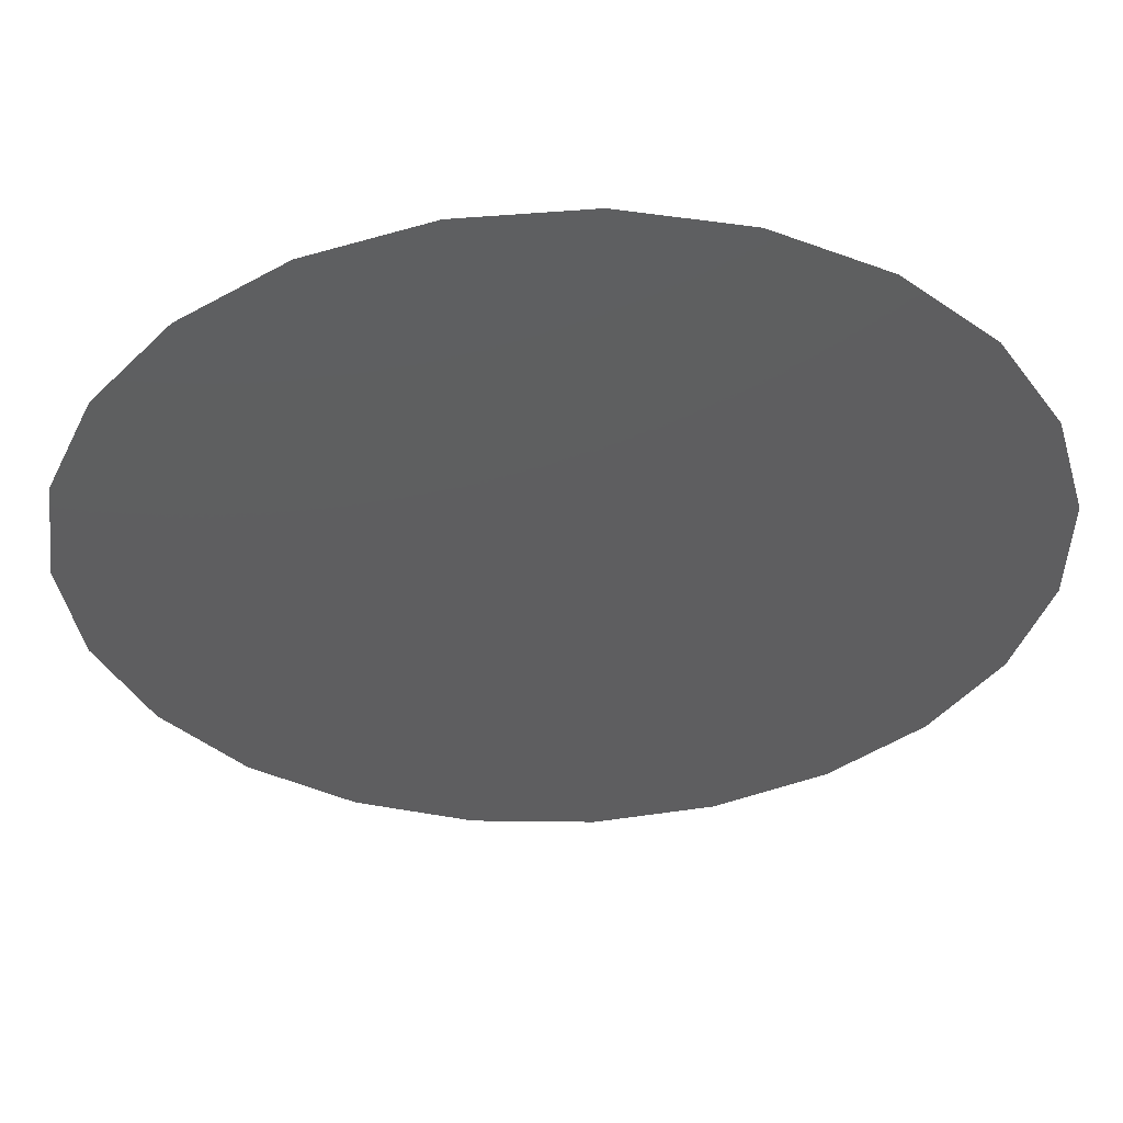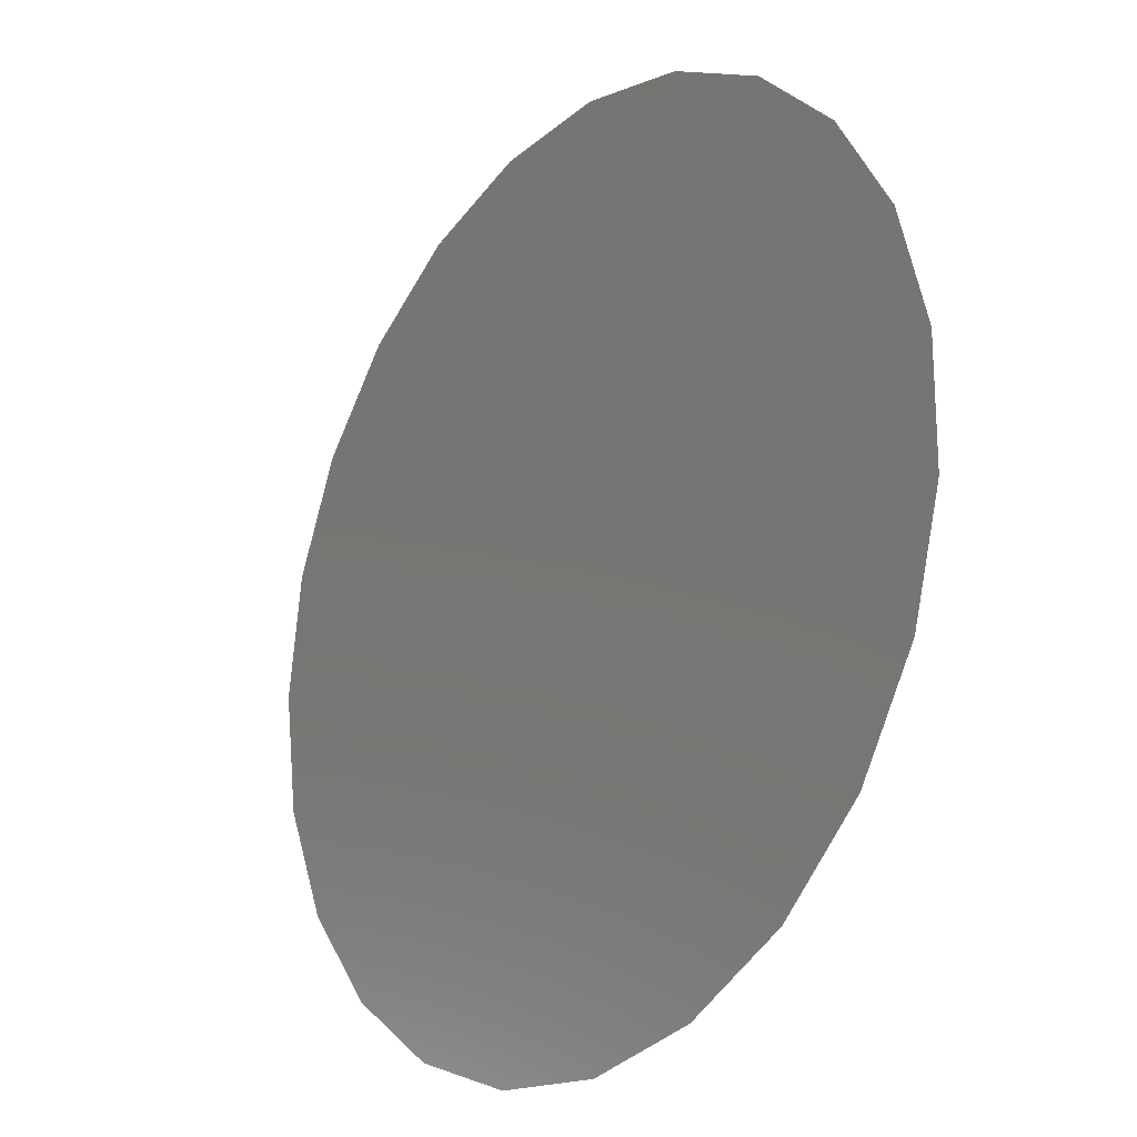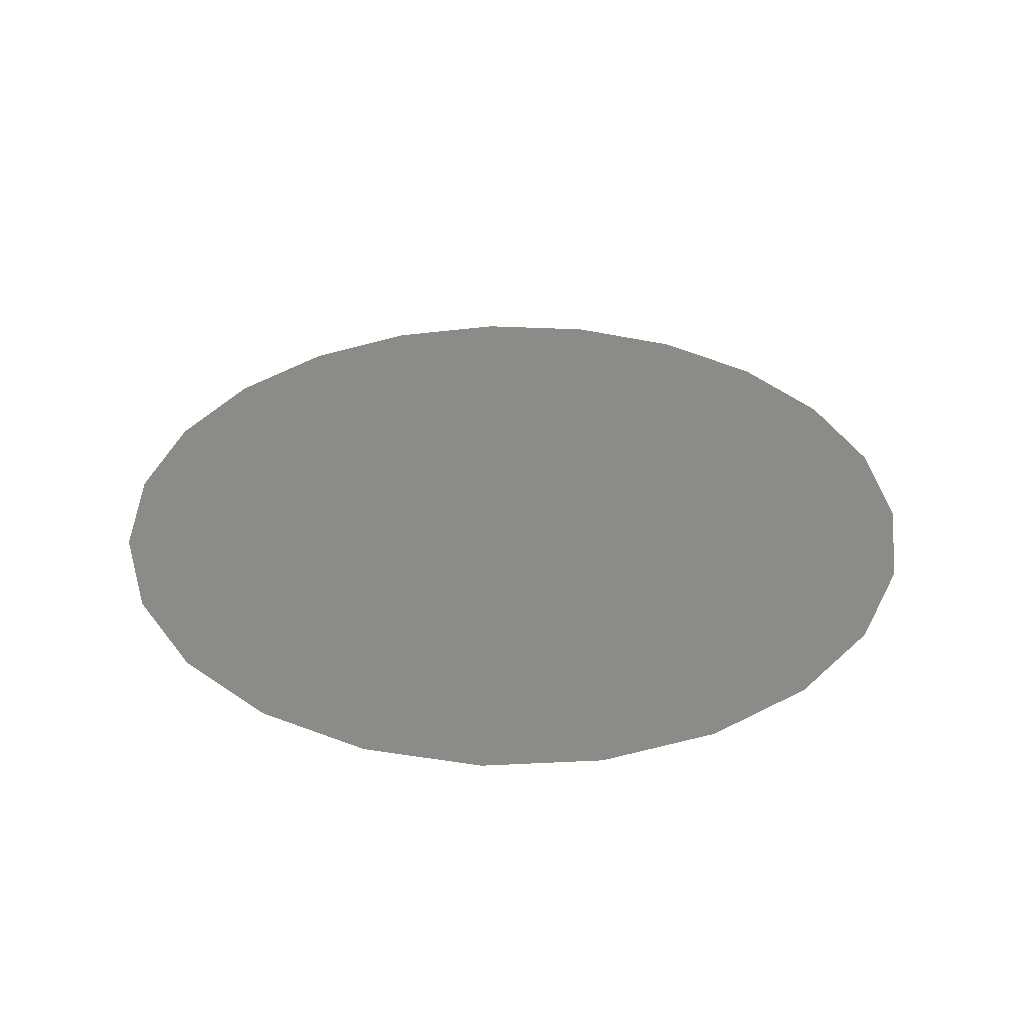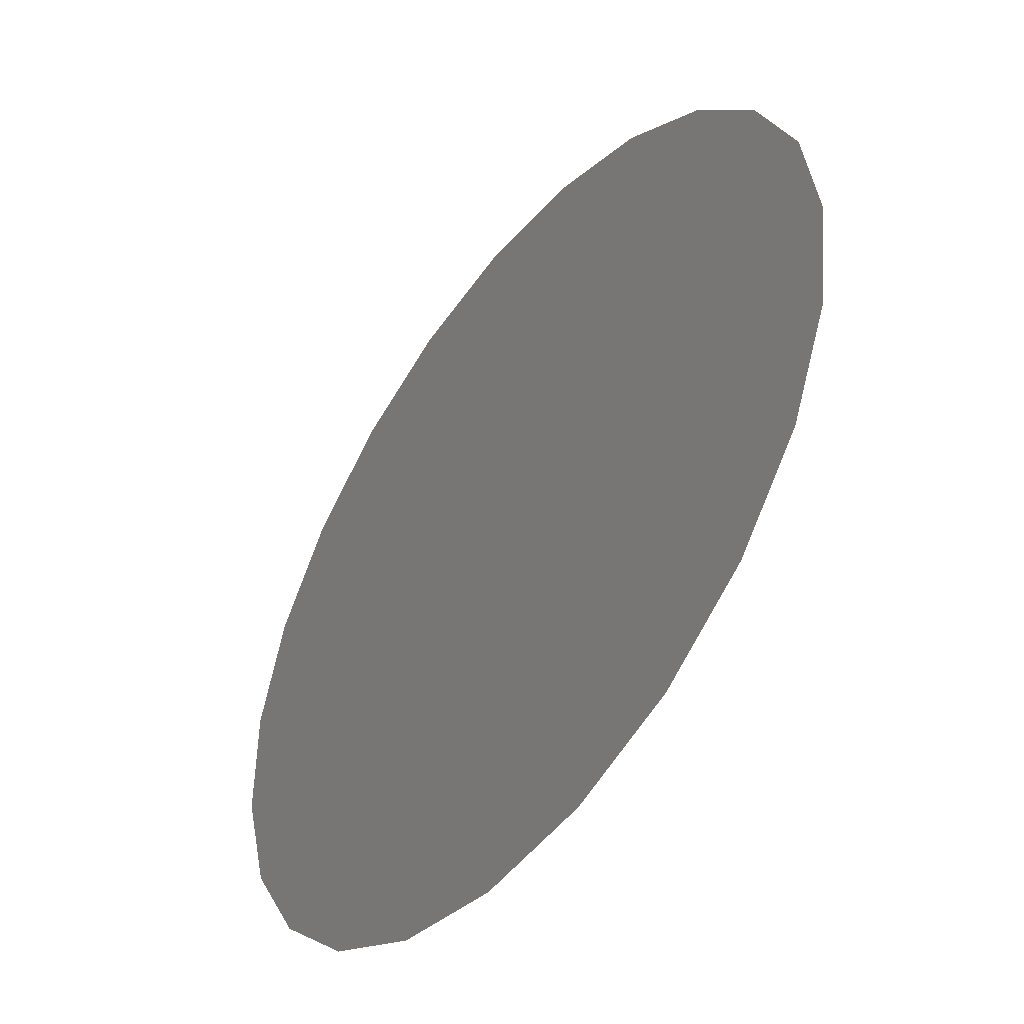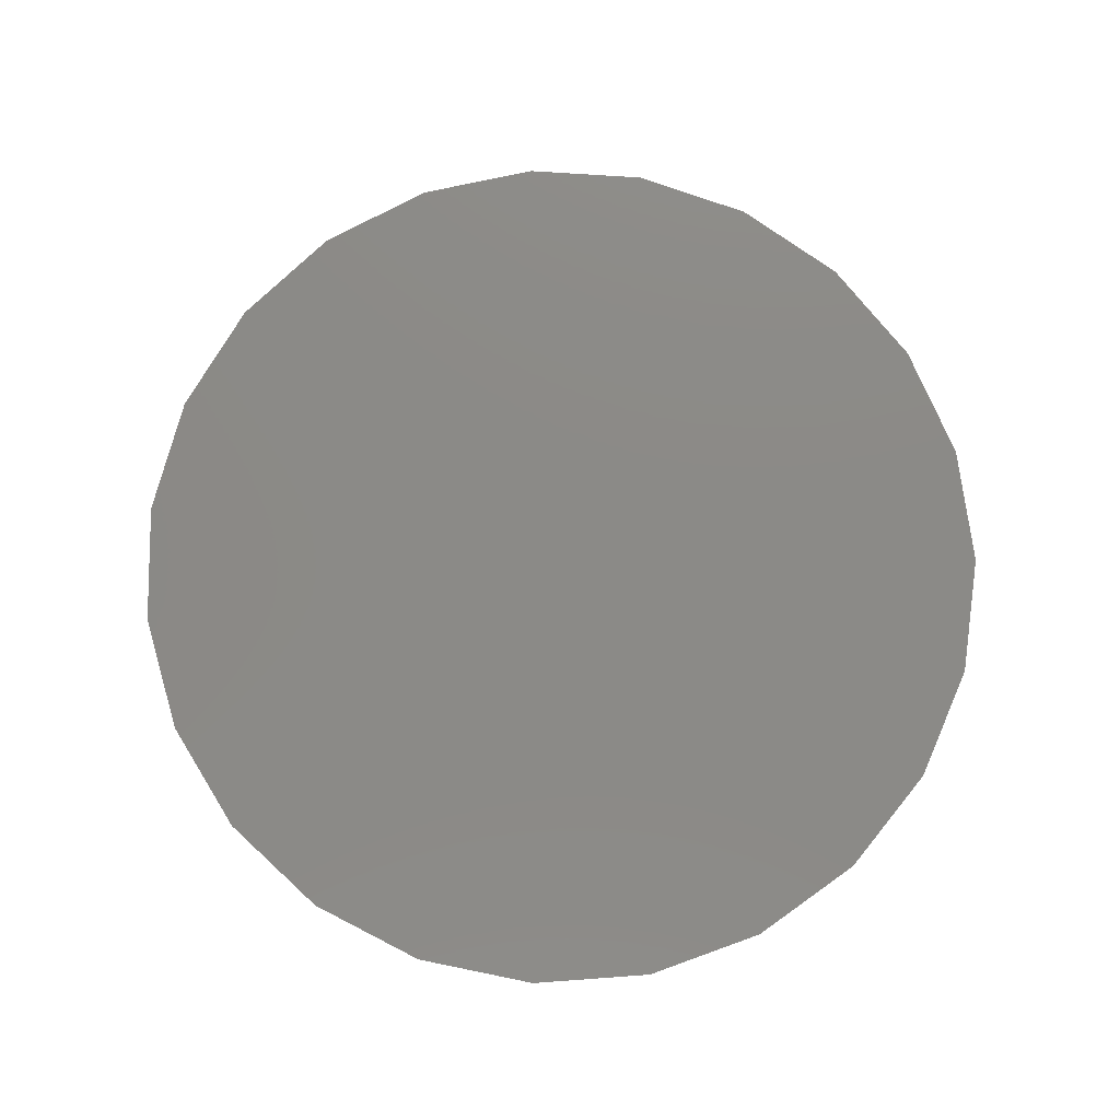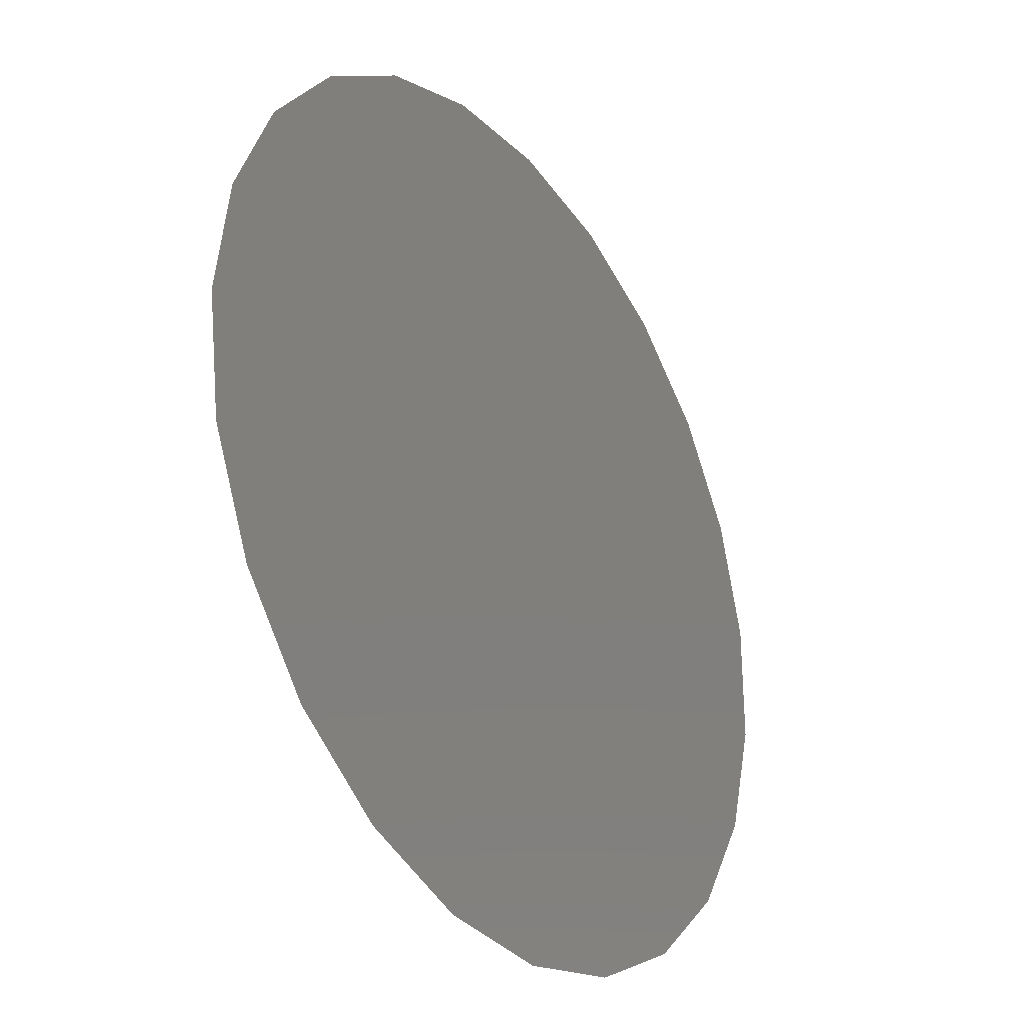
<metadata>
{"format":"stl","ext":"stl","renderer":"f3d","projection":"perspective","resolution":1024,"background":"white","views":[{"elev":54.0,"azim":178.4,"up":"+Y"},{"elev":-21.0,"azim":-128.0,"up":"+Y"},{"elev":34.5,"azim":-125.1,"up":"+Z"},{"elev":-48.1,"azim":52.8,"up":"+Y"},{"elev":78.2,"azim":-109.8,"up":"+Z"},{"elev":-30.3,"azim":124.2,"up":"+Y"}]}
</metadata>
<code>
# stl→obj: 72 verts, 119 faces
v 0.1748 -0.1367 0
v 0.1795 -0.04506 0
v 0.107 -0.0838 0
v -0.03564 0.1568 0
v -0.1054 0.2012 0
v -0.1132 0.1185 0
v -0.03707 0.2286 0
v 0.2261 -0.09304 0
v -0.1636 0.1743 0
v -0.1935 0.1177 0
v -0.1599 0.06511 0
v 0.03807 -0.04181 0
v 0.03392 -0.1168 0
v -0.03338 -0.08067 0
v -0.03097 0.0007117 0
v -0.09826 0.03942 0
v -0.09884 -0.03855 0
v 0.04003 0.03988 0
v 0.1018 0.07109 0
v 0.04002 0.1151 0
v -0.2752 0.1195 0
v -0.2327 0.1893 0
v 0.138 -0.2664 0
v 0.08147 -0.224 0
v 0.06104 -0.2937 0
v -0.2752 -0.1195 0
v -0.221 -0.06055 0
v -0.2972 -0.04085 0
v 0.2889 0.08094 0
v 0.2274 0.02791 0
v 0.3 0 0
v 0.138 0.2664 0
v 0.1311 0.1862 0
v 0.2048 0.2193 0
v -0.1005 -0.2827 0
v -0.1042 -0.2011 0
v -0.173 -0.2451 0
v -0.1005 0.2827 0
v -0.02047 0.2993 0
v 0.2563 -0.1559 0
v 0.2048 -0.2193 0
v 0.1062 -0.002515 0
v -0.02883 0.08064 0
v -0.09985 -0.1198 0
v -0.03733 -0.1585 0
v 0.04279 0.1882 0
v -0.173 0.2451 0
v 0.09368 0.1349 0
v 0.164 0.03941 0
v -0.1733 -0.0009935 0
v 0.02237 -0.1846 0
v 0.09777 -0.1566 0
v -0.1631 -0.1594 0
v -0.2327 -0.1893 0
v -0.04081 -0.2318 0
v 0.1527 0.1137 0
v 0.1965 0.1519 0
v -0.2239 0.05702 0
v -0.2425 -0.000904 0
v 0.08344 0.2395 0
v 0.01863 -0.2452 0
v 0.02176 0.2521 0
v -0.1584 -0.08107 0
v 0.244 -0.03523 0
v 0.2243 0.09745 0
v -0.2118 -0.1223 0
v 0.2889 -0.08094 0
v -0.02047 -0.2993 0
v 0.2563 0.1559 0
v -0.2972 0.04085 0
v 0.1407 -0.2016 0
v 0.06104 0.2937 0
f 1 2 3
f 4 5 6
f 7 5 4
f 1 8 2
f 6 9 10
f 10 11 6
f 12 13 3
f 14 13 12
f 15 16 17
f 18 19 20
f 21 10 22
f 23 24 25
f 26 27 28
f 29 30 31
f 32 33 34
f 35 36 37
f 38 7 39
f 40 1 41
f 3 2 42
f 43 6 16
f 43 16 15
f 12 3 42
f 18 20 43
f 42 19 18
f 12 42 18
f 18 43 15
f 12 18 15
f 14 12 15
f 14 15 17
f 14 17 44
f 45 13 14
f 4 46 7
f 47 5 38
f 38 5 7
f 46 48 33
f 45 14 44
f 30 49 2
f 16 50 17
f 13 51 52
f 45 44 36
f 36 53 37
f 37 53 54
f 55 51 45
f 52 51 24
f 33 48 56
f 33 56 57
f 43 4 6
f 58 59 50
f 50 11 58
f 33 60 46
f 3 52 1
f 61 51 55
f 5 9 6
f 2 49 42
f 46 62 7
f 6 11 16
f 50 63 17
f 27 63 50
f 20 48 46
f 20 46 4
f 2 64 30
f 13 52 3
f 65 49 30
f 65 56 49
f 44 53 36
f 20 4 43
f 44 63 53
f 55 45 36
f 63 66 53
f 50 59 27
f 67 8 40
f 40 8 1
f 68 55 35
f 24 61 25
f 35 55 36
f 69 65 29
f 70 58 21
f 34 57 69
f 25 61 68
f 29 65 30
f 33 57 34
f 21 58 10
f 28 59 70
f 27 59 28
f 30 64 31
f 23 71 24
f 1 71 41
f 54 66 26
f 22 9 47
f 32 60 33
f 7 62 39
f 31 64 67
f 17 63 44
f 42 49 19
f 41 71 23
f 26 66 27
f 10 9 22
f 45 51 13
f 72 60 32
f 39 62 72
f 19 48 20
f 16 11 50
f 47 9 5
f 58 11 10
f 53 66 54
f 27 66 63
f 24 71 52
f 52 71 1
f 56 48 19
f 68 61 55
f 69 57 65
f 70 59 58
f 8 64 2
f 67 64 8
f 24 51 61
f 60 62 46
f 72 62 60
f 49 56 19
f 57 56 65

</code>
